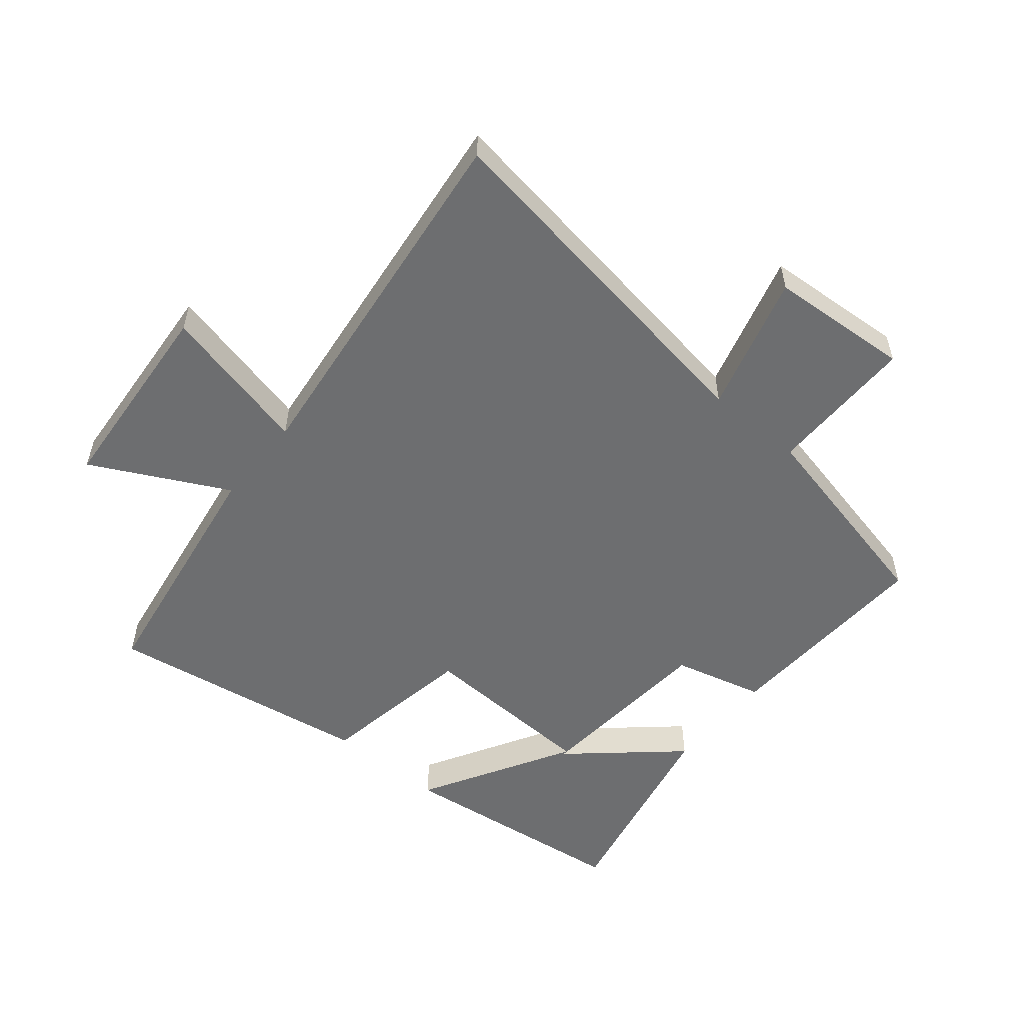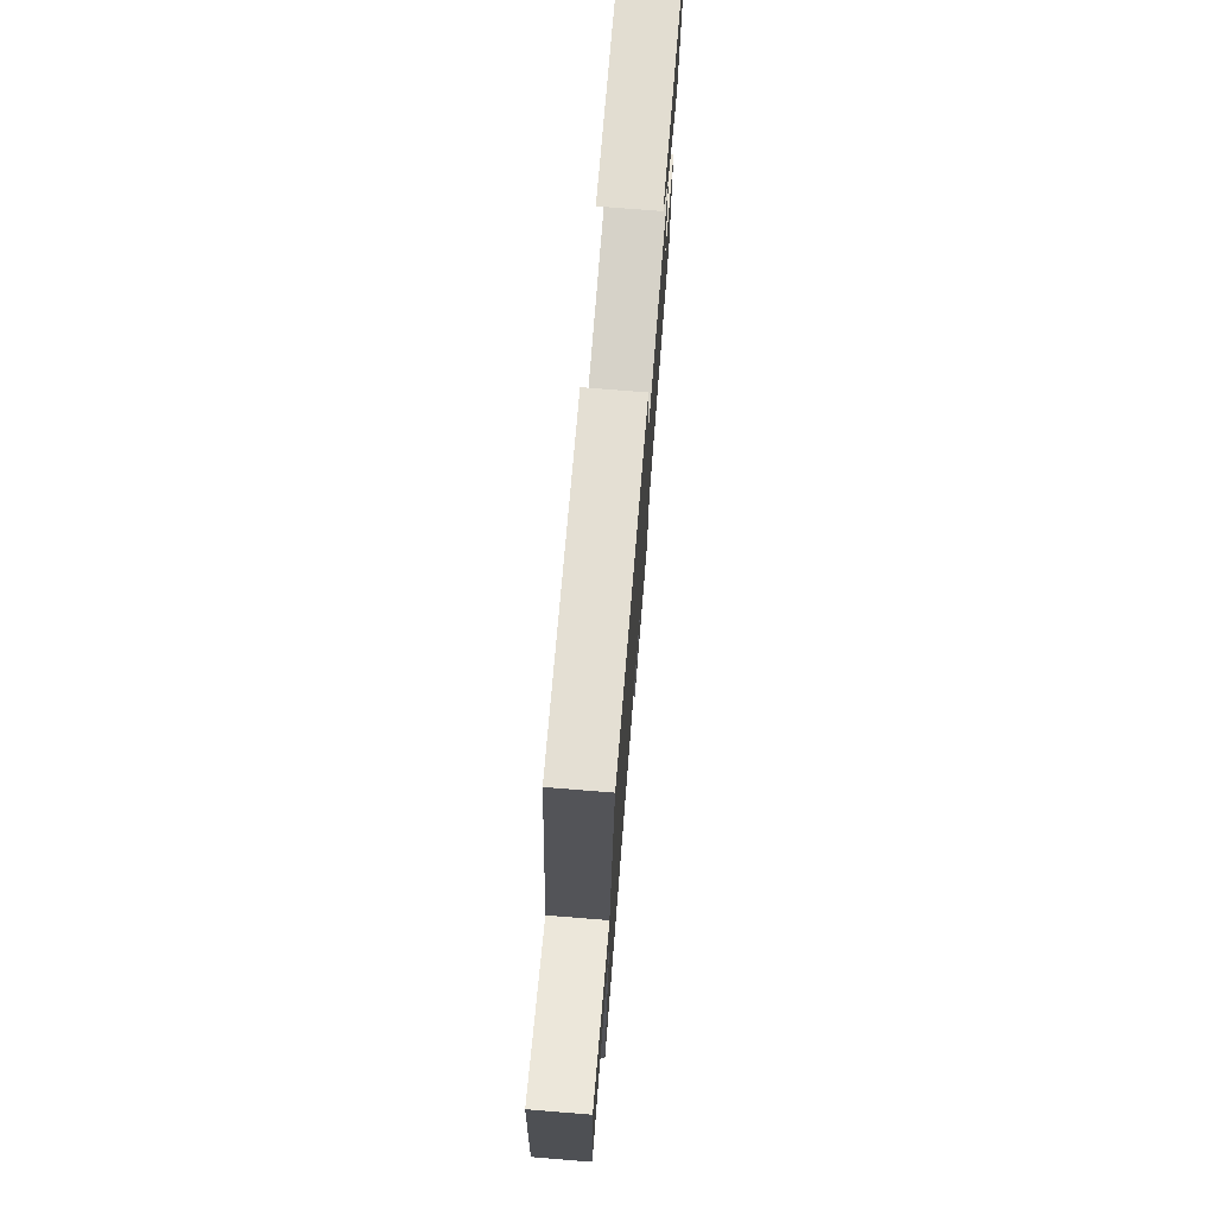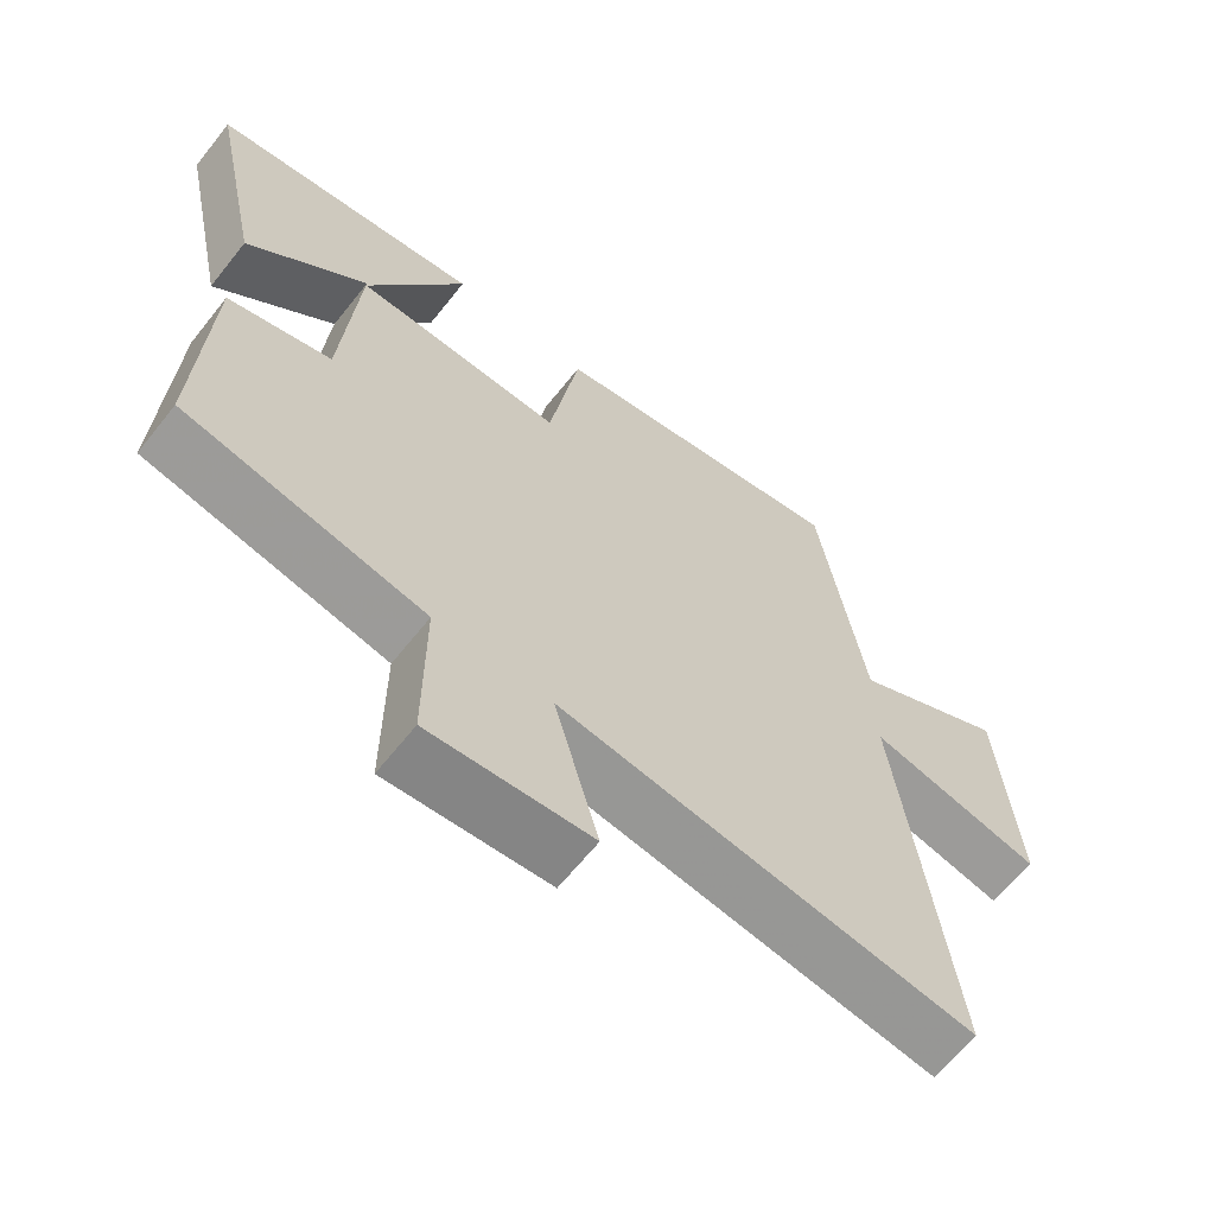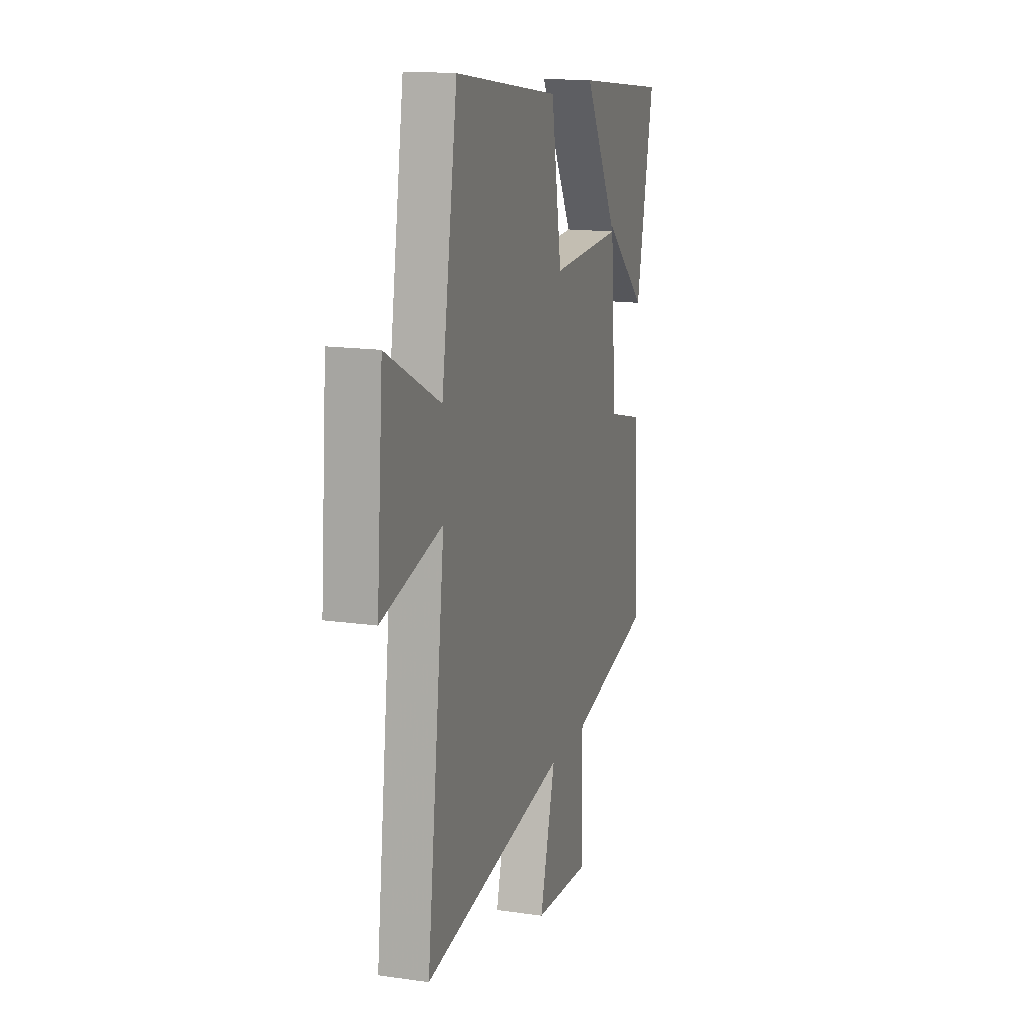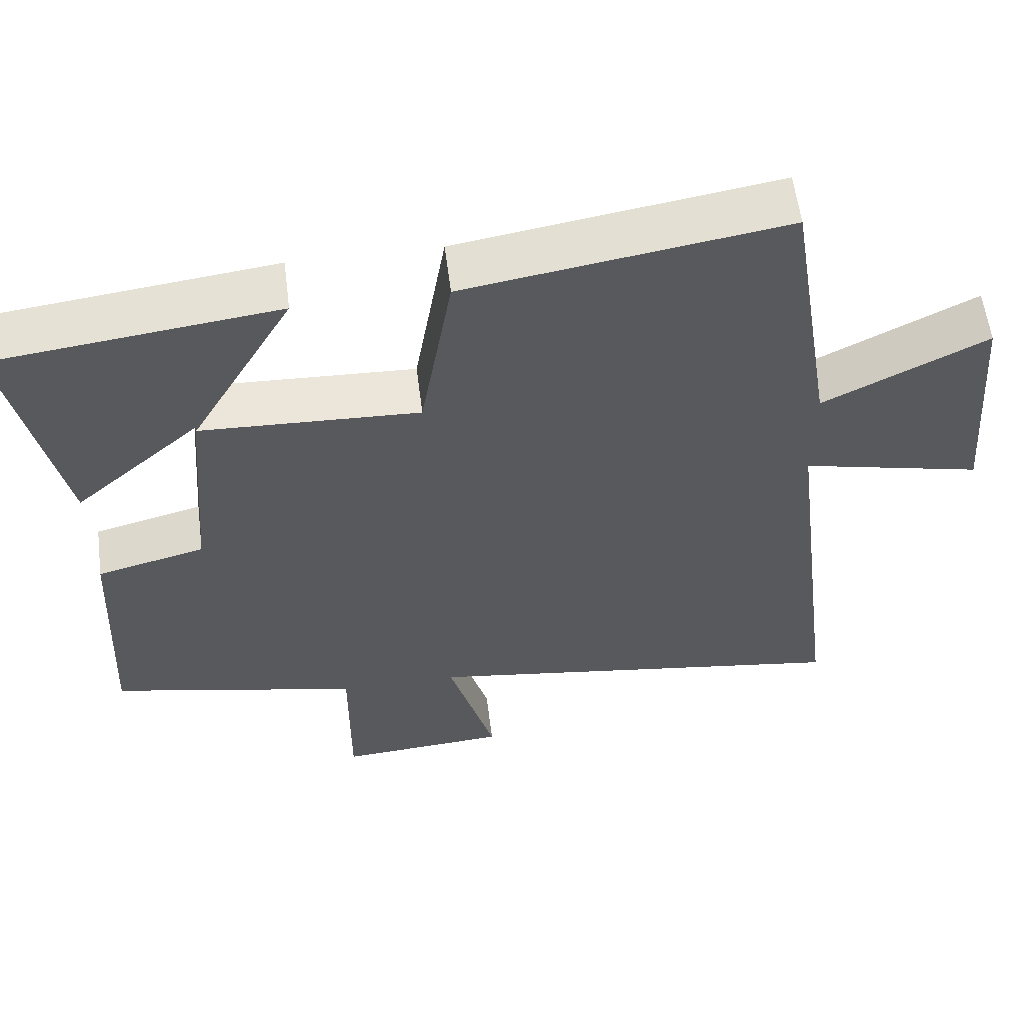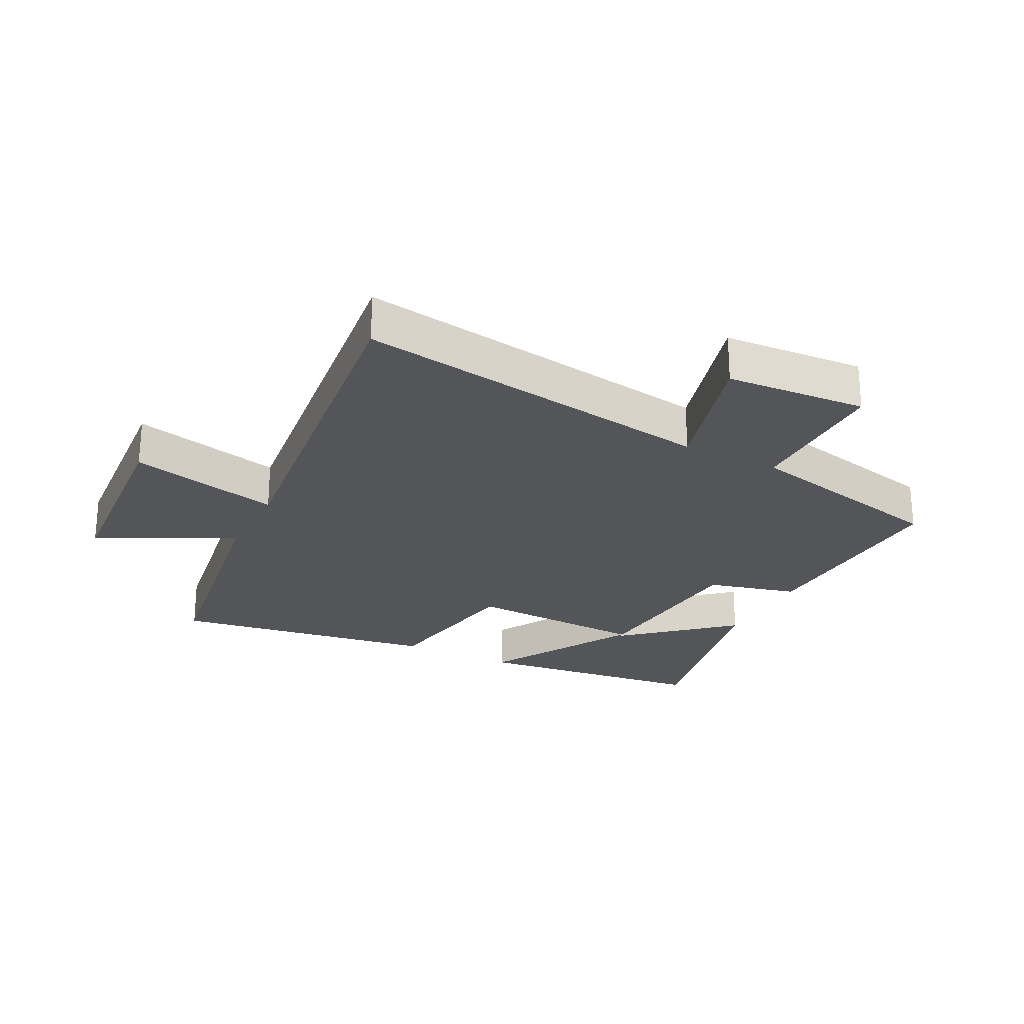
<metadata>
{"format":"obj","ext":"obj","renderer":"f3d","projection":"perspective","resolution":1024,"background":"white","views":[{"elev":-54.2,"azim":140.3,"up":"+Y"},{"elev":75.6,"azim":94.6,"up":"+Z"},{"elev":-63.9,"azim":-38.4,"up":"+Z"},{"elev":15.4,"azim":106.9,"up":"+Z"},{"elev":58.4,"azim":-7.2,"up":"+Z"},{"elev":-24.8,"azim":152.8,"up":"+Y"}]}
</metadata>
<code>
v -0.516 0.07 -0.425
v -0.5 0.07 -0.076
v -0.354 0.07 -0.038
v -0.33 0.07 0.264
v -0.5 0.07 0.114
v -0.572 0.07 0.453
v -0.191 0.07 0.5
v -0.33 0.07 0.256
v -0.036 0.07 0.244
v 0.007 0.07 0.5
v 0.436 0.07 0.568
v 0.5 0.07 0.166
v 0.719 0.07 0.278
v 0.745 0.07 -0.048
v 0.5 0.07 0.01
v 0.573 0.07 -0.588
v -0.014 0.07 -0.5
v 0.049 0.07 -0.723
v -0.179 0.07 -0.739
v -0.178 0.07 -0.5
v -0.516 0 -0.425
v -0.5 0 -0.076
v -0.354 0 -0.038
v -0.33 0 0.264
v -0.5 0 0.114
v -0.572 0 0.453
v -0.191 0 0.5
v -0.33 0 0.256
v -0.036 0 0.244
v 0.007 0 0.5
v 0.436 0 0.568
v 0.5 0 0.166
v 0.719 0 0.278
v 0.745 0 -0.048
v 0.5 0 0.01
v 0.573 0 -0.588
v -0.014 0 -0.5
v 0.049 0 -0.723
v -0.179 0 -0.739
v -0.178 0 -0.5
f 17 18 19 20
f 1 2 3
f 20 1 3
f 17 20 3
f 15 16 17 3
f 12 13 14 15
f 11 12 15
f 10 11 15
f 9 10 15
f 8 9 15 3
f 4 5 6 7
f 4 7 8
f 3 4 8
f 40 39 38 37
f 23 22 21
f 23 21 40
f 23 40 37
f 23 37 36 35
f 35 34 33 32
f 35 32 31
f 35 31 30
f 35 30 29
f 23 35 29 28
f 27 26 25 24
f 28 27 24
f 28 24 23
f 1 21 22 2
f 2 22 23 3
f 3 23 24 4
f 4 24 25 5
f 5 25 26 6
f 6 26 27 7
f 7 27 28 8
f 8 28 29 9
f 9 29 30 10
f 10 30 31 11
f 11 31 32 12
f 12 32 33 13
f 13 33 34 14
f 14 34 35 15
f 15 35 36 16
f 16 36 37 17
f 17 37 38 18
f 18 38 39 19
f 19 39 40 20
f 20 40 21 1

</code>
